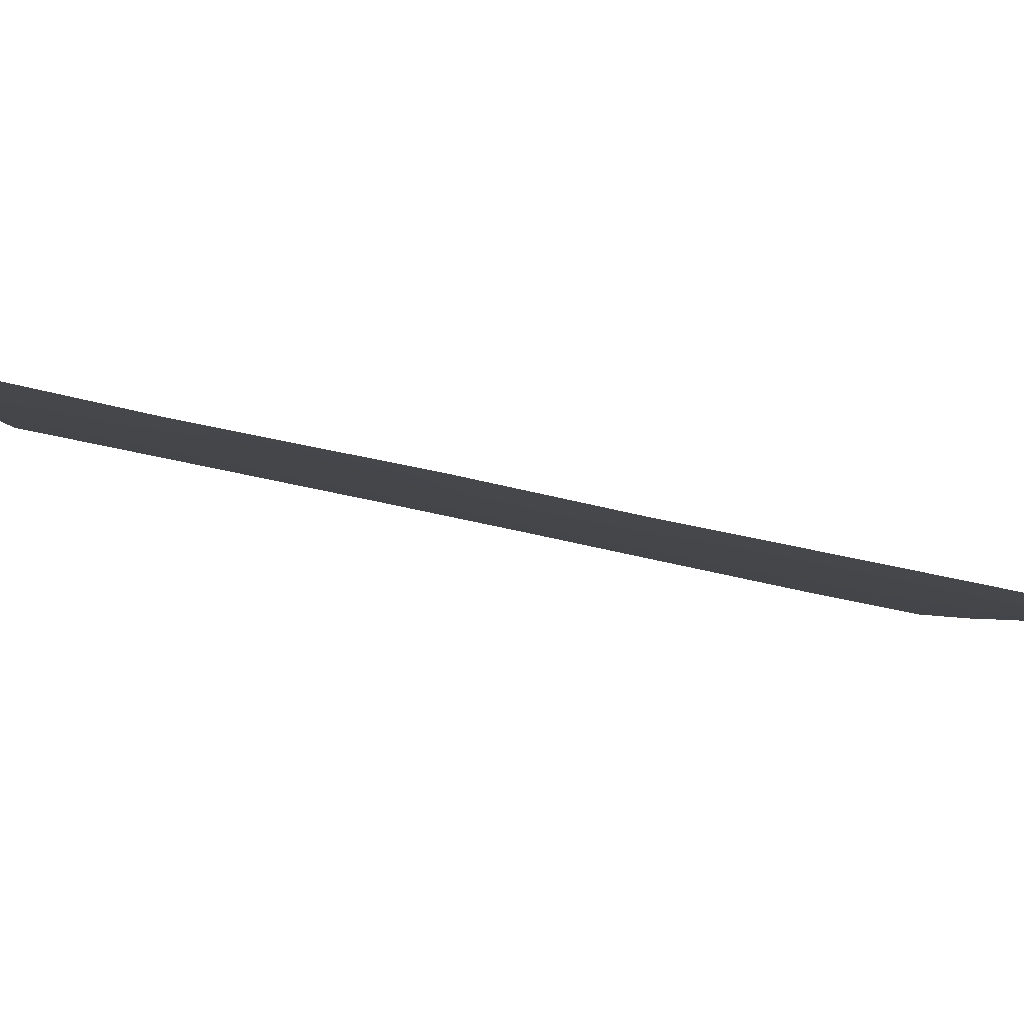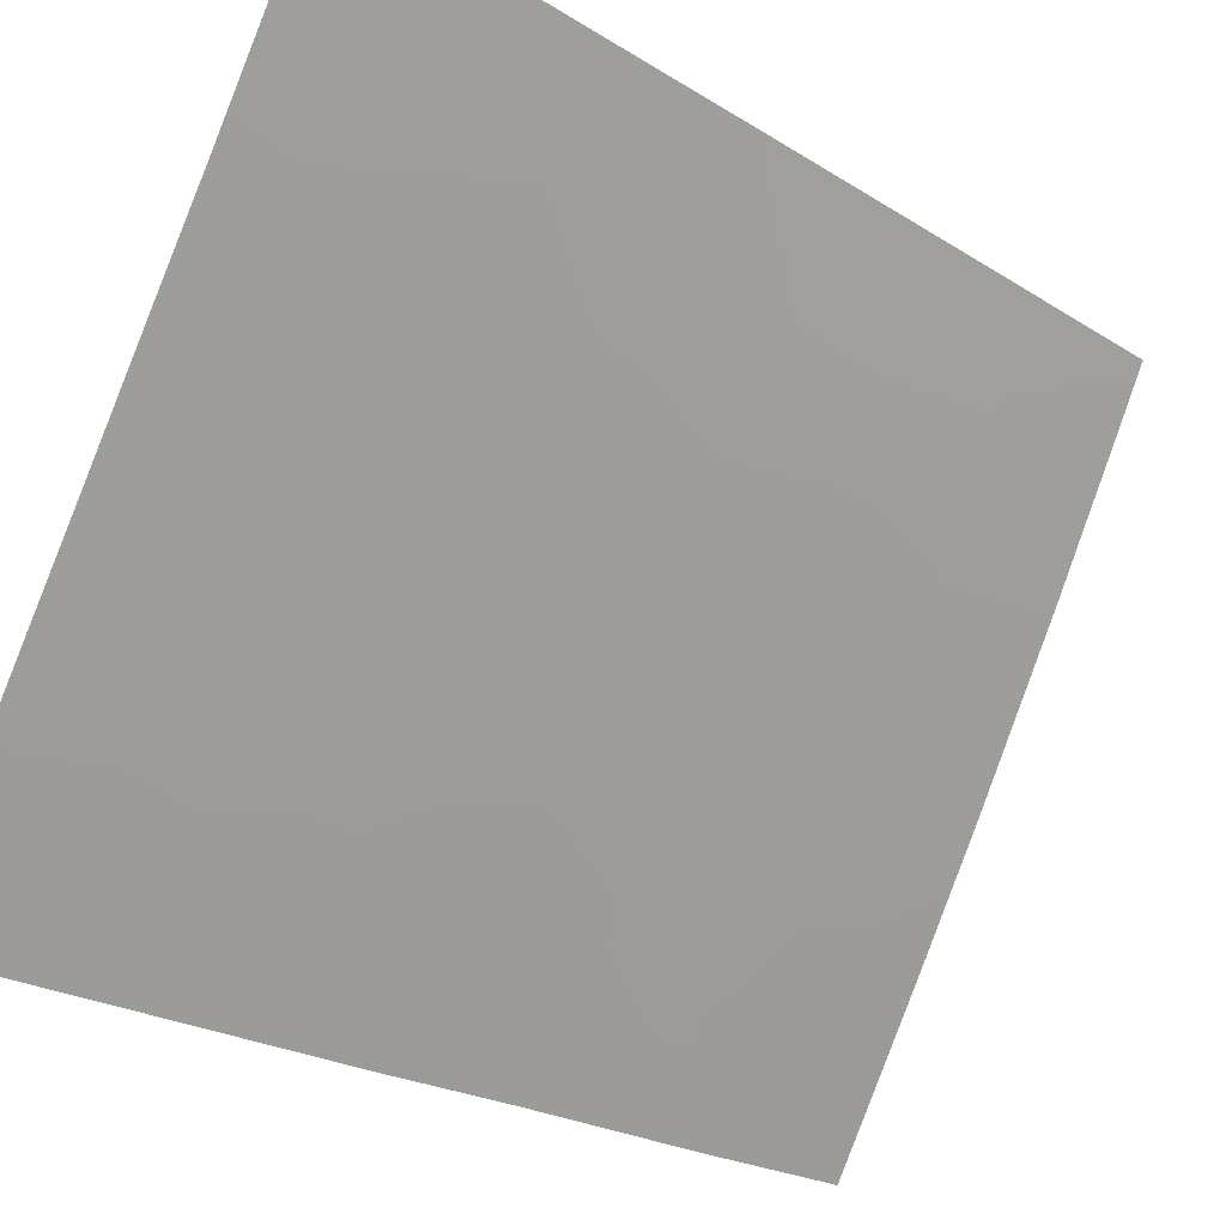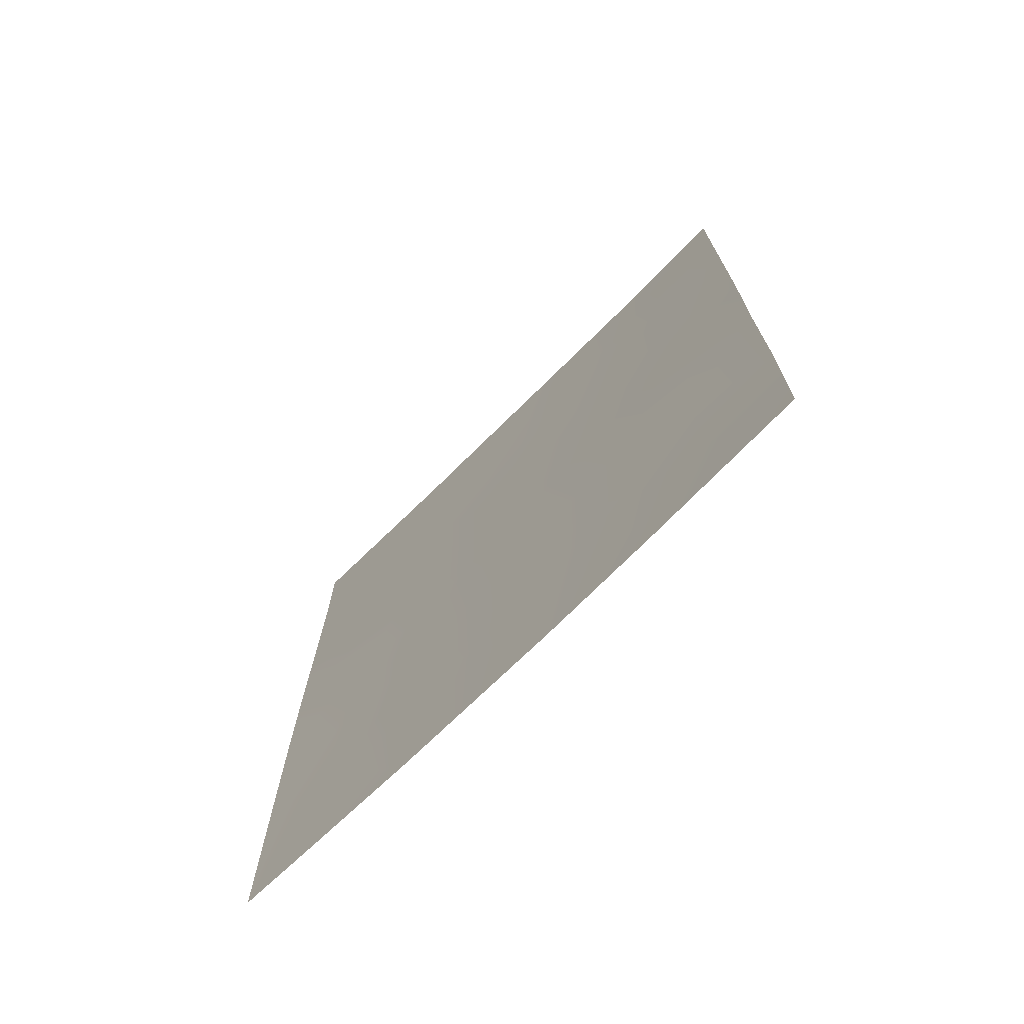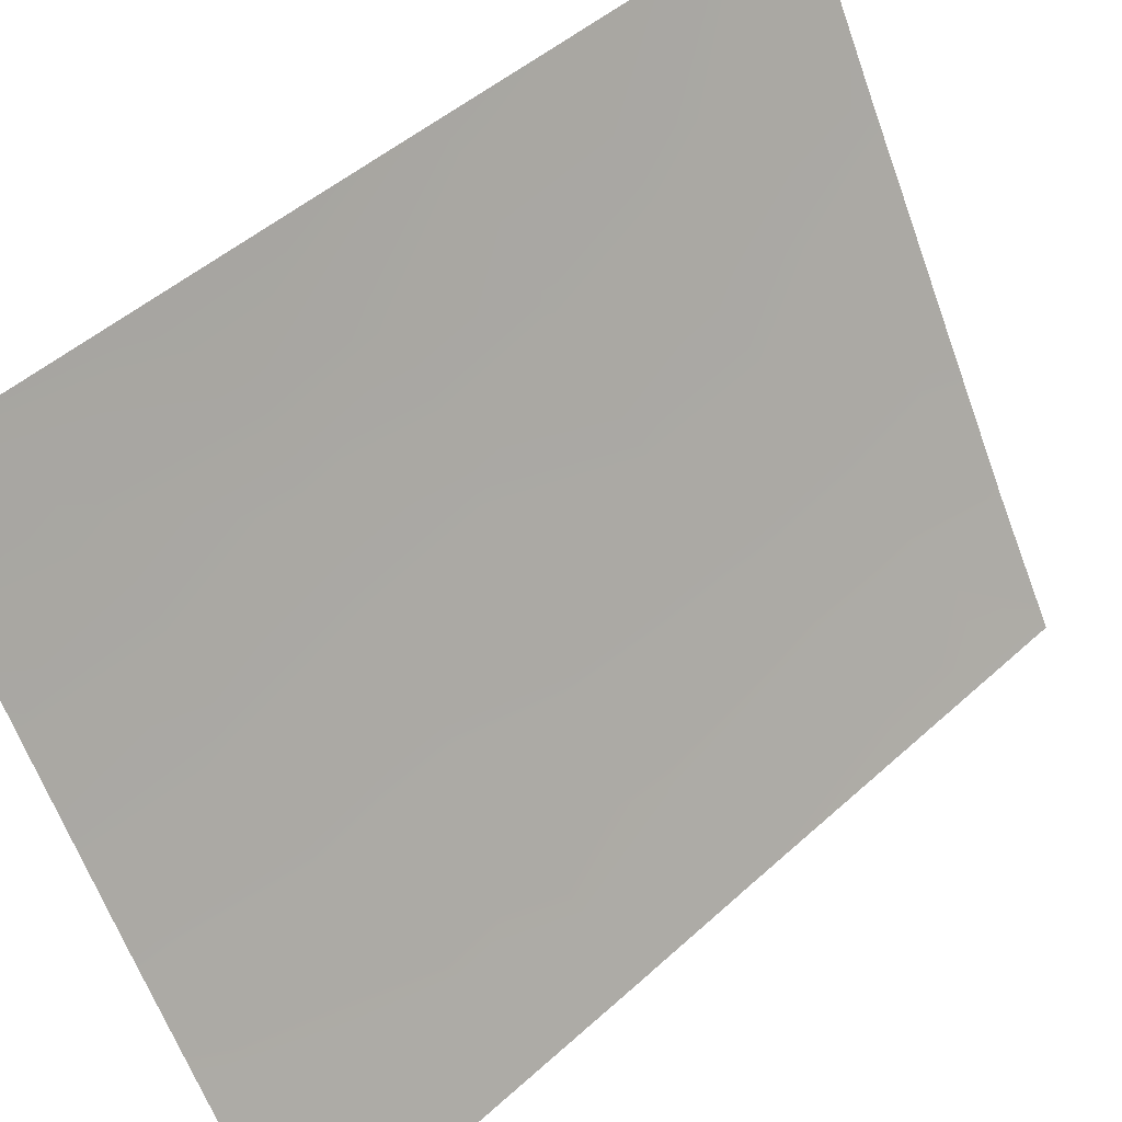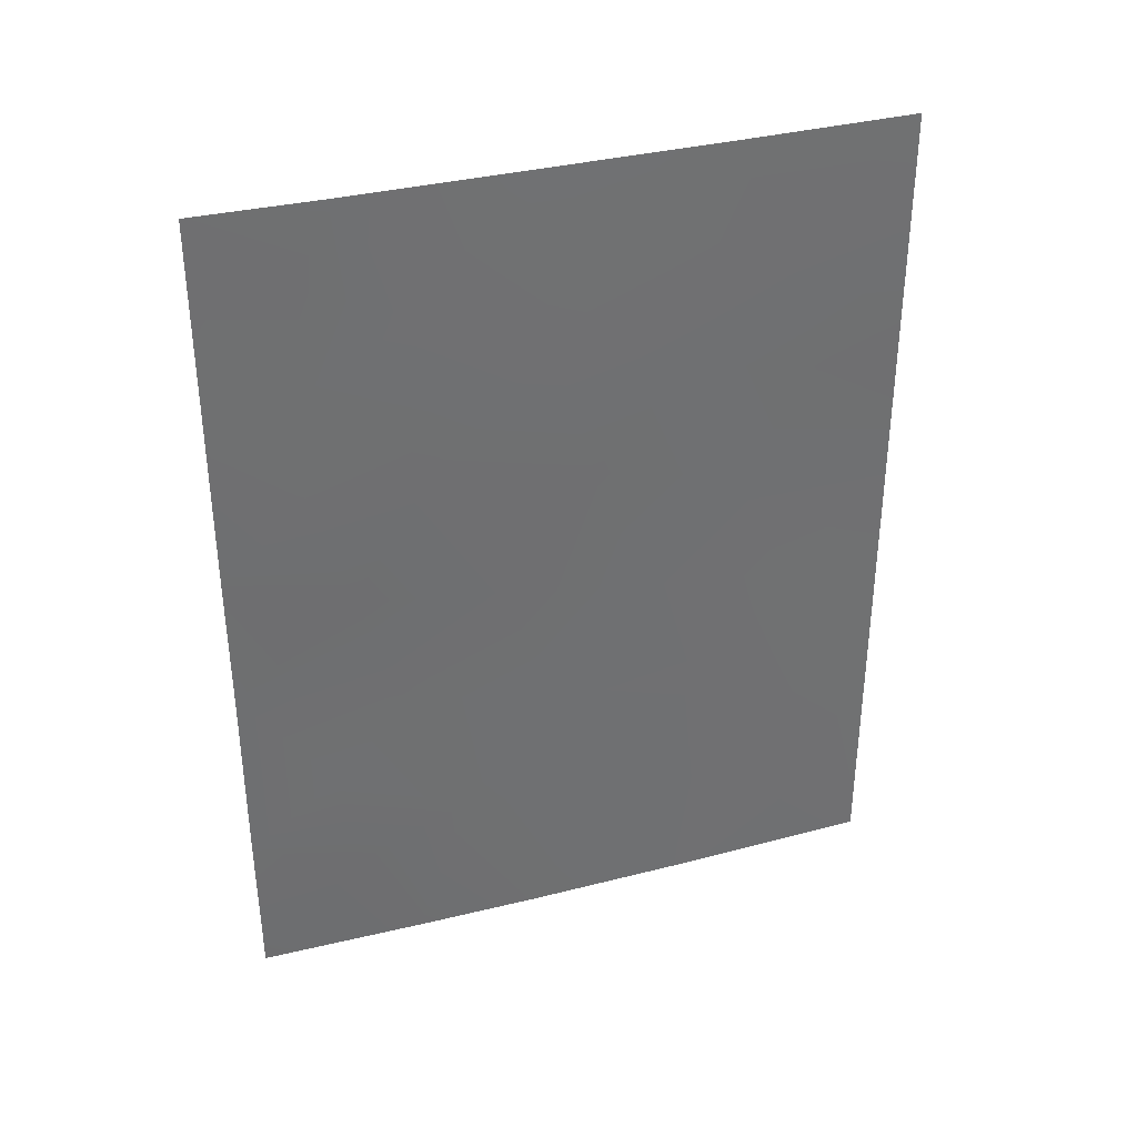
<metadata>
{"format":"obj","ext":"obj","renderer":"f3d","projection":"perspective","resolution":1024,"background":"white","views":[{"elev":-63.8,"azim":77.3,"up":"+Z"},{"elev":-22.5,"azim":-137.6,"up":"+Z"},{"elev":-72.2,"azim":106.3,"up":"+Y"},{"elev":47.4,"azim":44.3,"up":"+Z"},{"elev":35.6,"azim":-136.9,"up":"+Y"}]}
</metadata>
<code>
v 93.91 42.87 54.81
v 93.9 47.2 54.79
v 90.71 41.63 60.63
v 91.07 48.79 59.92
v 89.44 44.61 63.07
v 90.48 45.04 61.05
v 89.42 50 63.03
v 93.93 38 54.84
v 93.22 47.51 55.99
v 93.9 50 54.79
v 92.09 43.85 58.07
v 90.62 50 60.75
v 92.76 38 56.89
v 89.45 38 63.09
v 90.74 38 60.6
v 91.47 45.52 59.19
v 92.77 42.36 56.84
v 91.27 39.89 59.6
v 89.43 46.41 63.05
v 89.45 42.82 63.08
v 90.15 43.25 61.69
v 90.08 39.55 61.84
v 90.24 48.45 61.47
v 89.42 48.59 63.03
v 93.2 39.5 56.08
v 91.89 50 58.41
v 93.29 48.91 55.87
v 93.9 48.84 54.79
v 92.99 50 56.39
v 93.27 41.13 55.94
v 91.89 38 58.45
v 93.31 45.87 55.81
v 93.9 44.78 54.79
v 89.98 38 62.07
v 93.07 44.15 56.26
v 93.9 40.21 54.81
v 91.12 50 59.83
v 89.45 40.6 63.09
v 91.1 43.48 59.9
v 91.72 41.87 58.74
v 92.4 40.19 57.51
v 90.84 46.91 60.34
v 91.7 47.58 58.73
v 92.56 48.28 57.17
v 92.47 46.03 57.32
v 89.96 46.56 62.01
v 89.94 41.57 62.09
f 21 6 39
f 46 24 23
f 13 31 41
f 38 47 22
f 40 17 41
f 30 25 41
f 28 9 27
f 19 24 46
f 20 5 21
f 5 6 21
f 7 12 23
f 23 24 7
f 25 8 13
f 26 29 44
f 9 28 2
f 29 10 27
f 1 36 30
f 31 15 18
f 2 32 9
f 32 2 33
f 33 1 35
f 35 32 33
f 15 34 22
f 34 14 22
f 18 15 22
f 36 8 25
f 45 11 16
f 12 37 4
f 37 26 4
f 38 20 47
f 6 5 46
f 29 27 44
f 27 9 44
f 21 39 3
f 23 12 4
f 16 11 39
f 13 41 25
f 40 11 17
f 17 35 1
f 40 39 11
f 18 40 41
f 17 30 41
f 30 36 25
f 46 42 6
f 16 43 45
f 45 32 35
f 42 43 16
f 42 16 6
f 30 17 1
f 9 32 45
f 44 45 43
f 45 35 11
f 9 45 44
f 43 4 26
f 44 43 26
f 27 10 28
f 17 11 35
f 4 43 42
f 23 4 42
f 39 6 16
f 46 23 42
f 18 3 40
f 46 5 19
f 18 41 31
f 3 39 40
f 47 3 22
f 21 3 47
f 47 20 21
f 22 3 18
f 22 14 38

</code>
